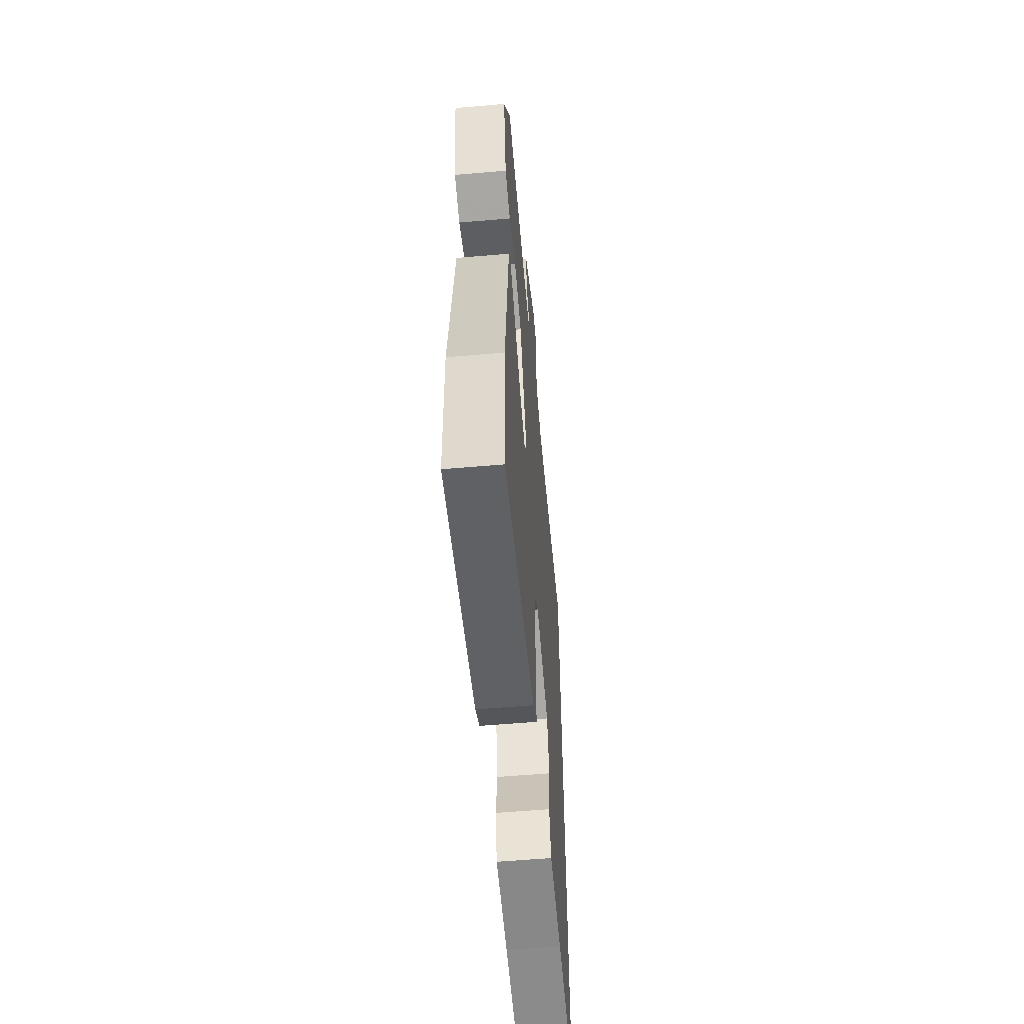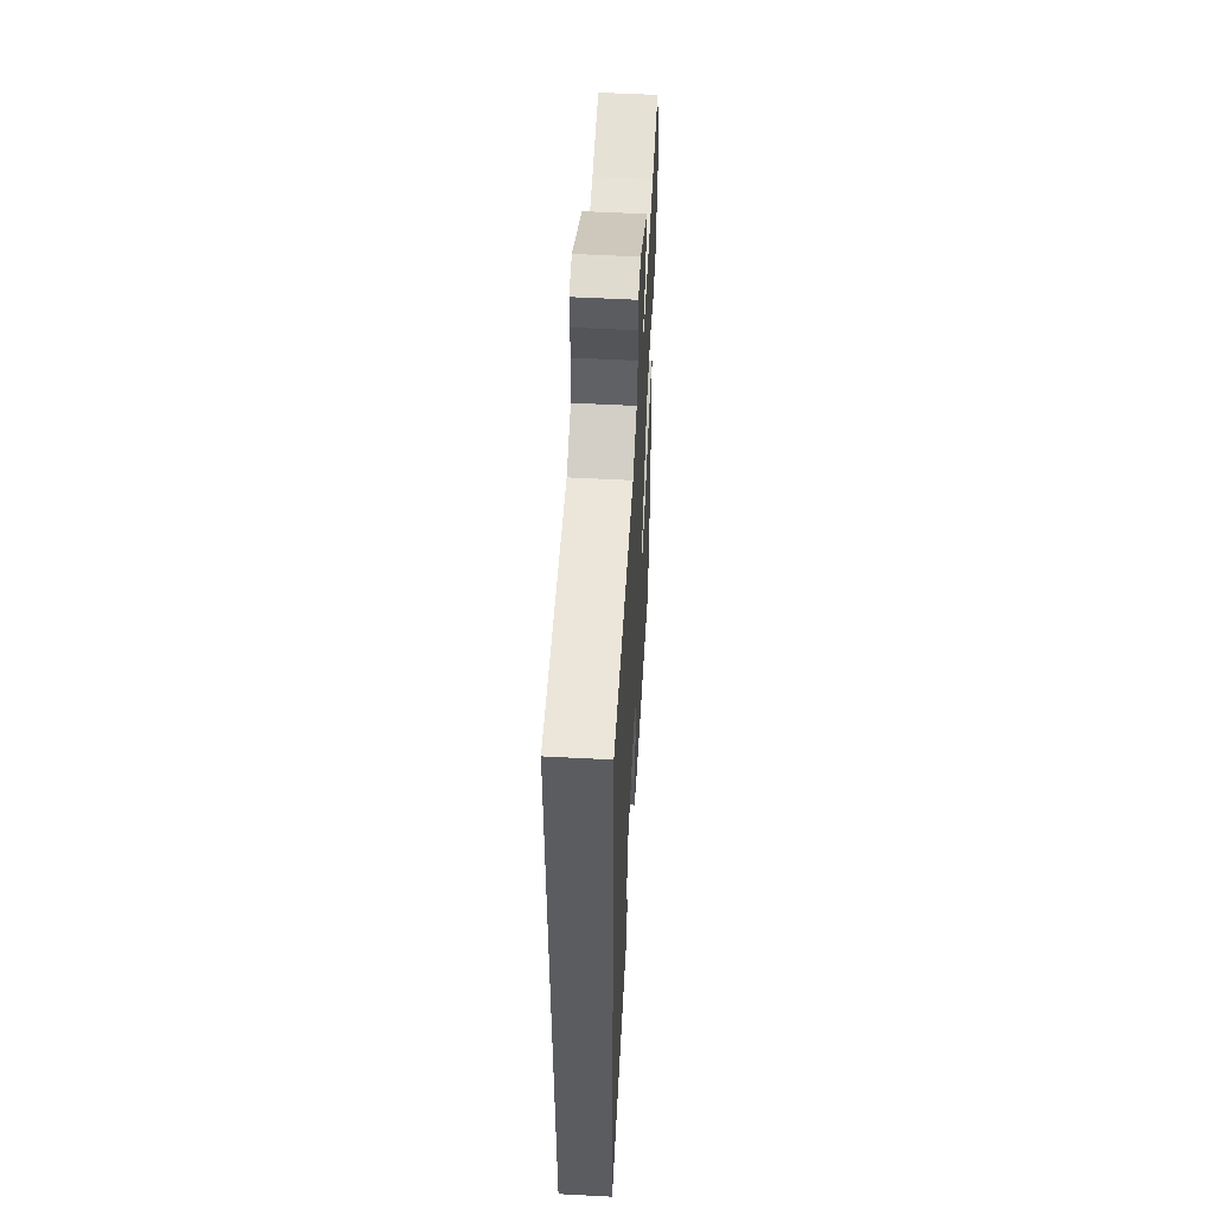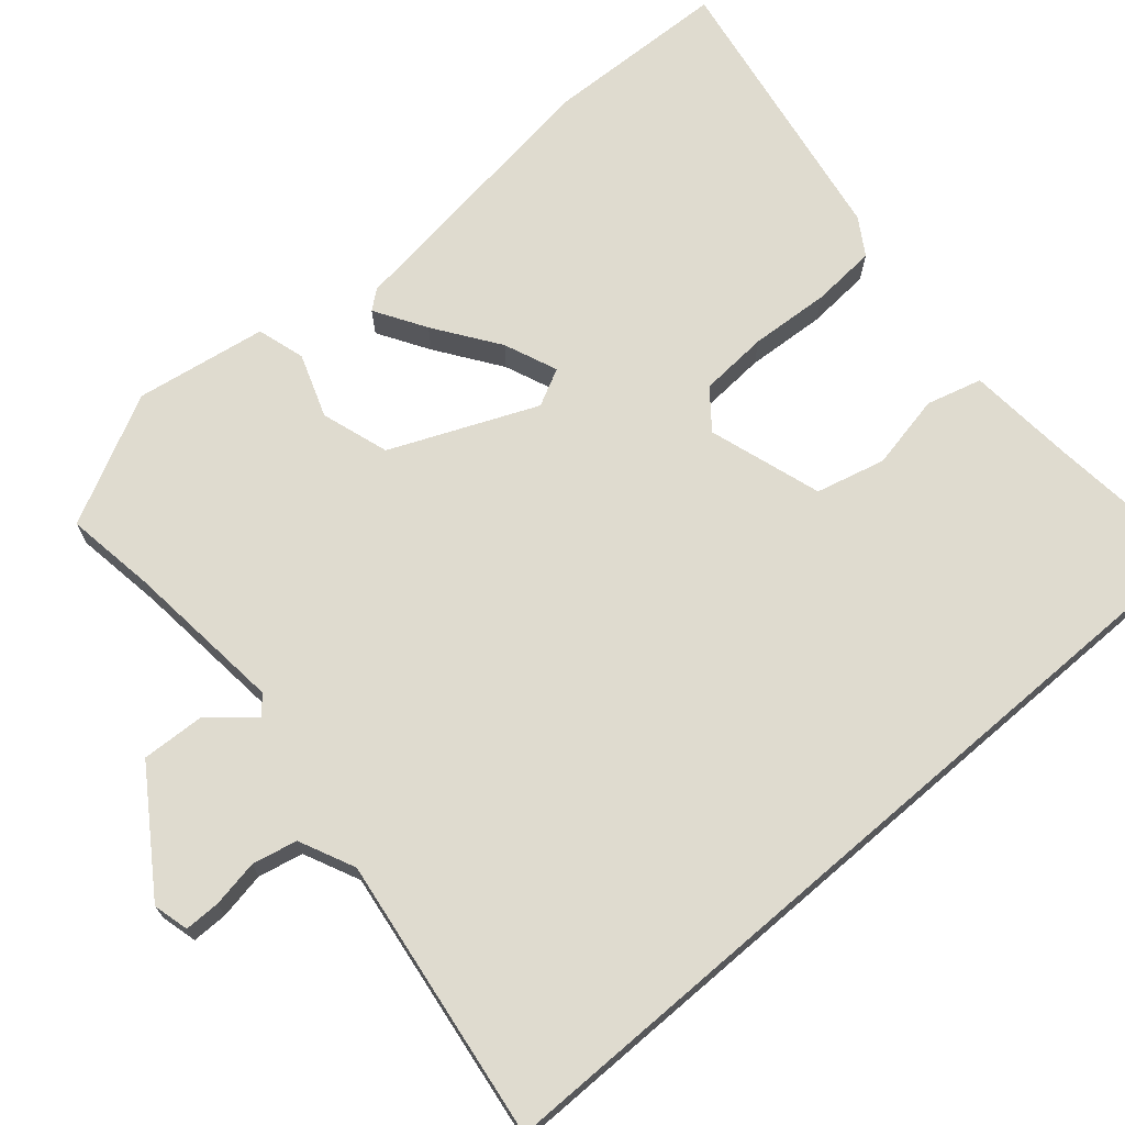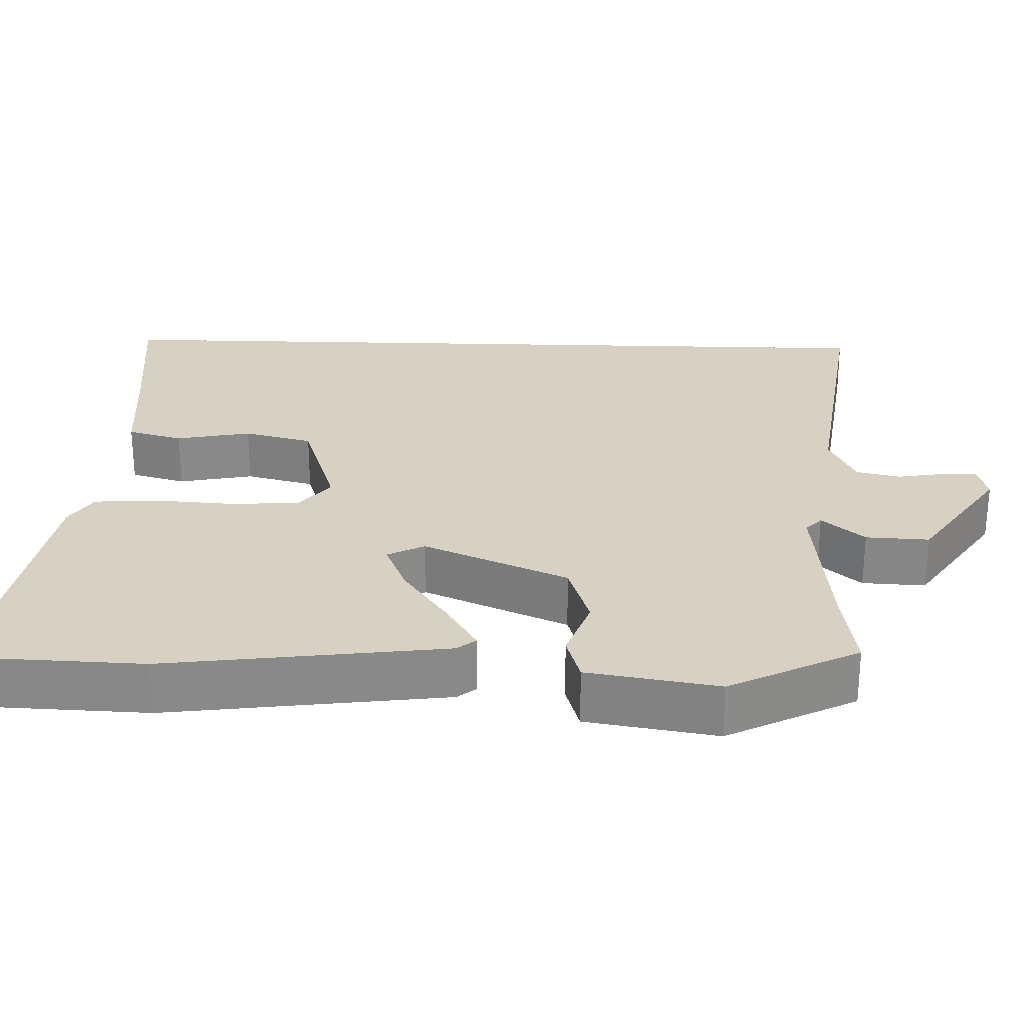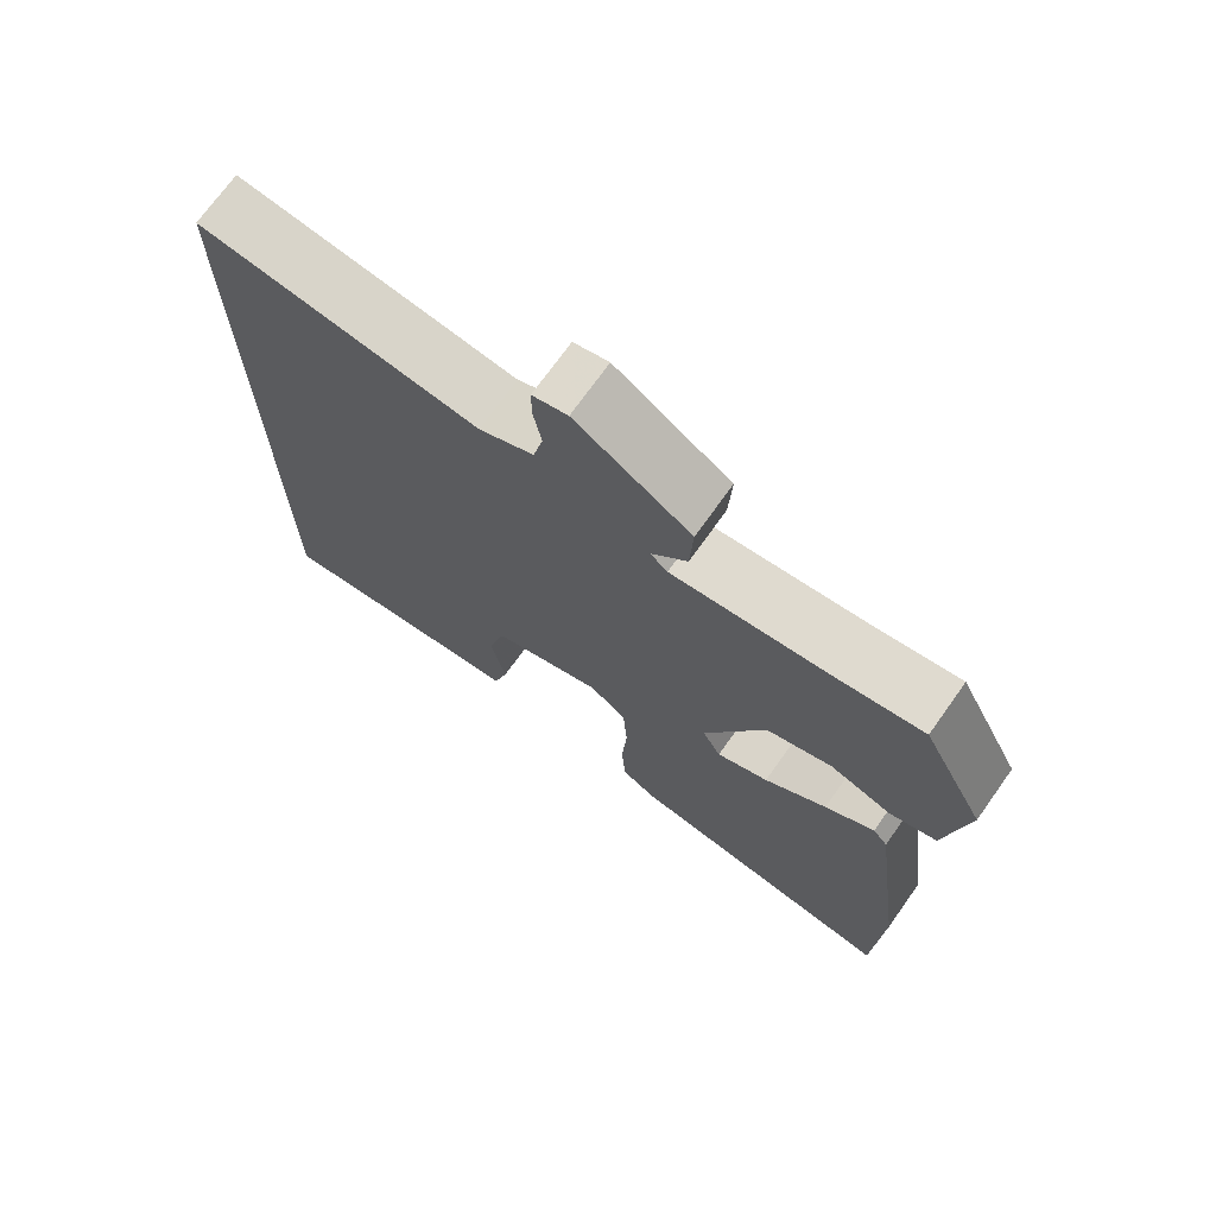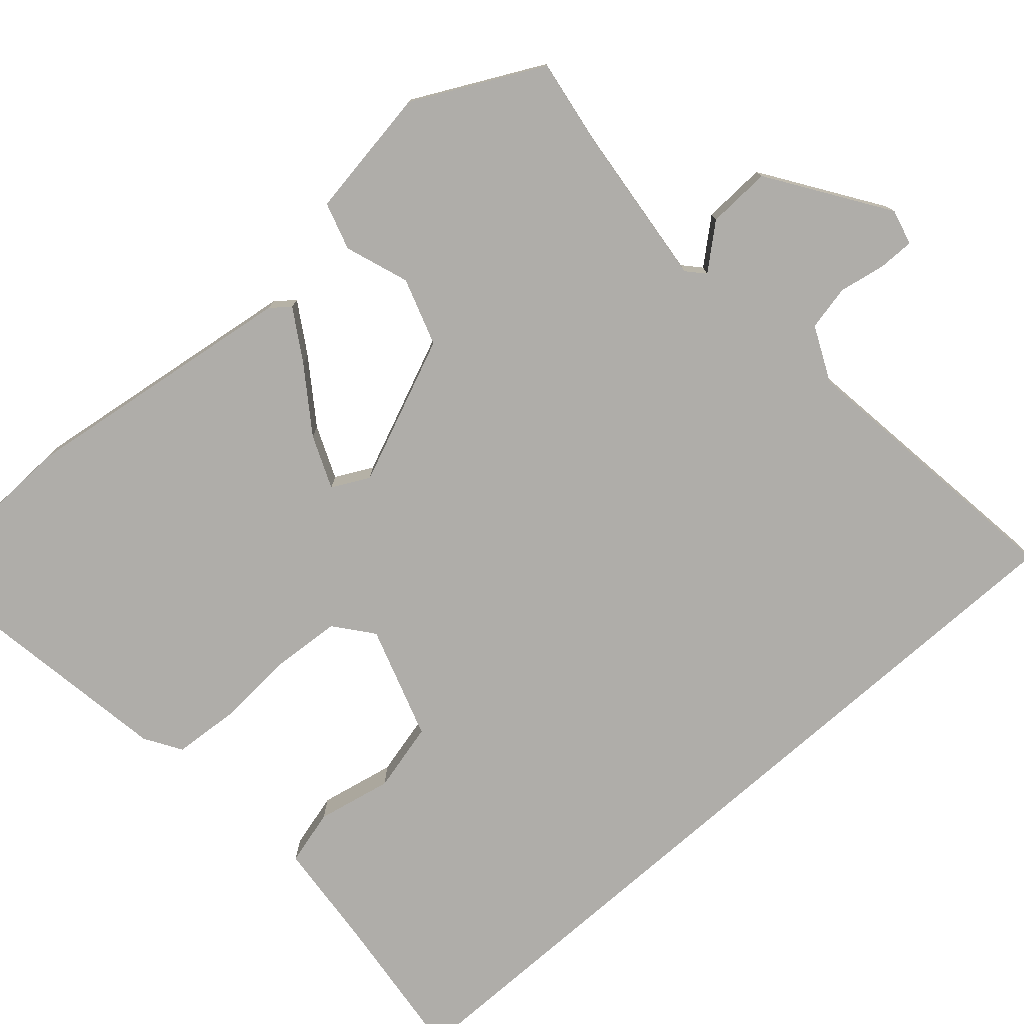
<metadata>
{"format":"obj","ext":"obj","renderer":"f3d","projection":"perspective","resolution":1024,"background":"white","views":[{"elev":-57.9,"azim":-84.9,"up":"+Z"},{"elev":55.8,"azim":93.2,"up":"+Z"},{"elev":70.5,"azim":49.3,"up":"+Y"},{"elev":27.1,"azim":-88.2,"up":"+Y"},{"elev":72.2,"azim":-144.5,"up":"+Z"},{"elev":-77.3,"azim":-48.7,"up":"+Y"}]}
</metadata>
<code>
v -0.45 0.07 0.508
v -0.332 0.07 0.49
v -0.121 0.07 0.468
v -0.098 0.07 0.489
v -0.146 0.07 0.545
v -0.15 0.07 0.629
v 0.004 0.07 0.733
v 0.051 0.07 0.721
v 0.051 0.07 0.674
v 0.04 0.07 0.612
v 0.053 0.07 0.553
v 0.126 0.07 0.519
v 0.5 0.07 0.571
v 0.5 0.07 -0.532
v 0.295 0.07 -0.51
v 0.154 0.07 -0.498
v 0.134 0.07 -0.425
v 0.154 0.07 -0.326
v 0.131 0.07 -0.235
v -0.018 0.07 -0.187
v -0.068 0.07 -0.227
v -0.074 0.07 -0.318
v -0.067 0.07 -0.423
v -0.073 0.07 -0.508
v -0.121 0.07 -0.538
v -0.496 0.07 -0.6
v -0.505 0.07 -0.359
v -0.456 0.07 0.011
v -0.436 0.07 0.036
v -0.369 0.07 -0.005
v -0.285 0.07 -0.064
v -0.215 0.07 -0.093
v -0.19 0.07 -0.044
v -0.272 0.07 0.147
v -0.361 0.07 0.176
v -0.445 0.07 0.146
v -0.508 0.07 0.165
v -0.536 0.07 0.338
v -0.45 0 0.508
v -0.332 0 0.49
v -0.121 0 0.468
v -0.098 0 0.489
v -0.146 0 0.545
v -0.15 0 0.629
v 0.004 0 0.733
v 0.051 0 0.721
v 0.051 0 0.674
v 0.04 0 0.612
v 0.053 0 0.553
v 0.126 0 0.519
v 0.5 0 0.571
v 0.5 0 -0.532
v 0.295 0 -0.51
v 0.154 0 -0.498
v 0.134 0 -0.425
v 0.154 0 -0.326
v 0.131 0 -0.235
v -0.018 0 -0.187
v -0.068 0 -0.227
v -0.074 0 -0.318
v -0.067 0 -0.423
v -0.073 0 -0.508
v -0.121 0 -0.538
v -0.496 0 -0.6
v -0.505 0 -0.359
v -0.456 0 0.011
v -0.436 0 0.036
v -0.369 0 -0.005
v -0.285 0 -0.064
v -0.215 0 -0.093
v -0.19 0 -0.044
v -0.272 0 0.147
v -0.361 0 0.176
v -0.445 0 0.146
v -0.508 0 0.165
v -0.536 0 0.338
f 38 1 2
f 37 38 2
f 36 37 2
f 35 36 2
f 34 35 2 3
f 33 34 3 4
f 29 30 31
f 28 29 31
f 27 28 31
f 26 27 31
f 25 26 31
f 24 25 31
f 23 24 31
f 22 23 31
f 21 22 31 32
f 20 21 32 33
f 15 16 17 18
f 15 18 19
f 14 15 19
f 13 14 19
f 12 13 19
f 20 33 4
f 19 20 4
f 12 19 4
f 11 12 4
f 7 8 9 10
f 7 10 11
f 6 7 11
f 5 6 11
f 4 5 11
f 40 39 76
f 40 76 75
f 40 75 74
f 40 74 73
f 41 40 73 72
f 42 41 72 71
f 69 68 67
f 69 67 66
f 69 66 65
f 69 65 64
f 69 64 63
f 69 63 62
f 69 62 61
f 69 61 60
f 70 69 60 59
f 71 70 59 58
f 56 55 54 53
f 57 56 53
f 57 53 52
f 57 52 51
f 57 51 50
f 42 71 58
f 42 58 57
f 42 57 50
f 42 50 49
f 48 47 46 45
f 49 48 45
f 49 45 44
f 49 44 43
f 49 43 42
f 1 39 40 2
f 2 40 41 3
f 3 41 42 4
f 4 42 43 5
f 5 43 44 6
f 6 44 45 7
f 7 45 46 8
f 8 46 47 9
f 9 47 48 10
f 10 48 49 11
f 11 49 50 12
f 12 50 51 13
f 13 51 52 14
f 14 52 53 15
f 15 53 54 16
f 16 54 55 17
f 17 55 56 18
f 18 56 57 19
f 19 57 58 20
f 20 58 59 21
f 21 59 60 22
f 22 60 61 23
f 23 61 62 24
f 24 62 63 25
f 25 63 64 26
f 26 64 65 27
f 27 65 66 28
f 28 66 67 29
f 29 67 68 30
f 30 68 69 31
f 31 69 70 32
f 32 70 71 33
f 33 71 72 34
f 34 72 73 35
f 35 73 74 36
f 36 74 75 37
f 37 75 76 38
f 38 76 39 1

</code>
